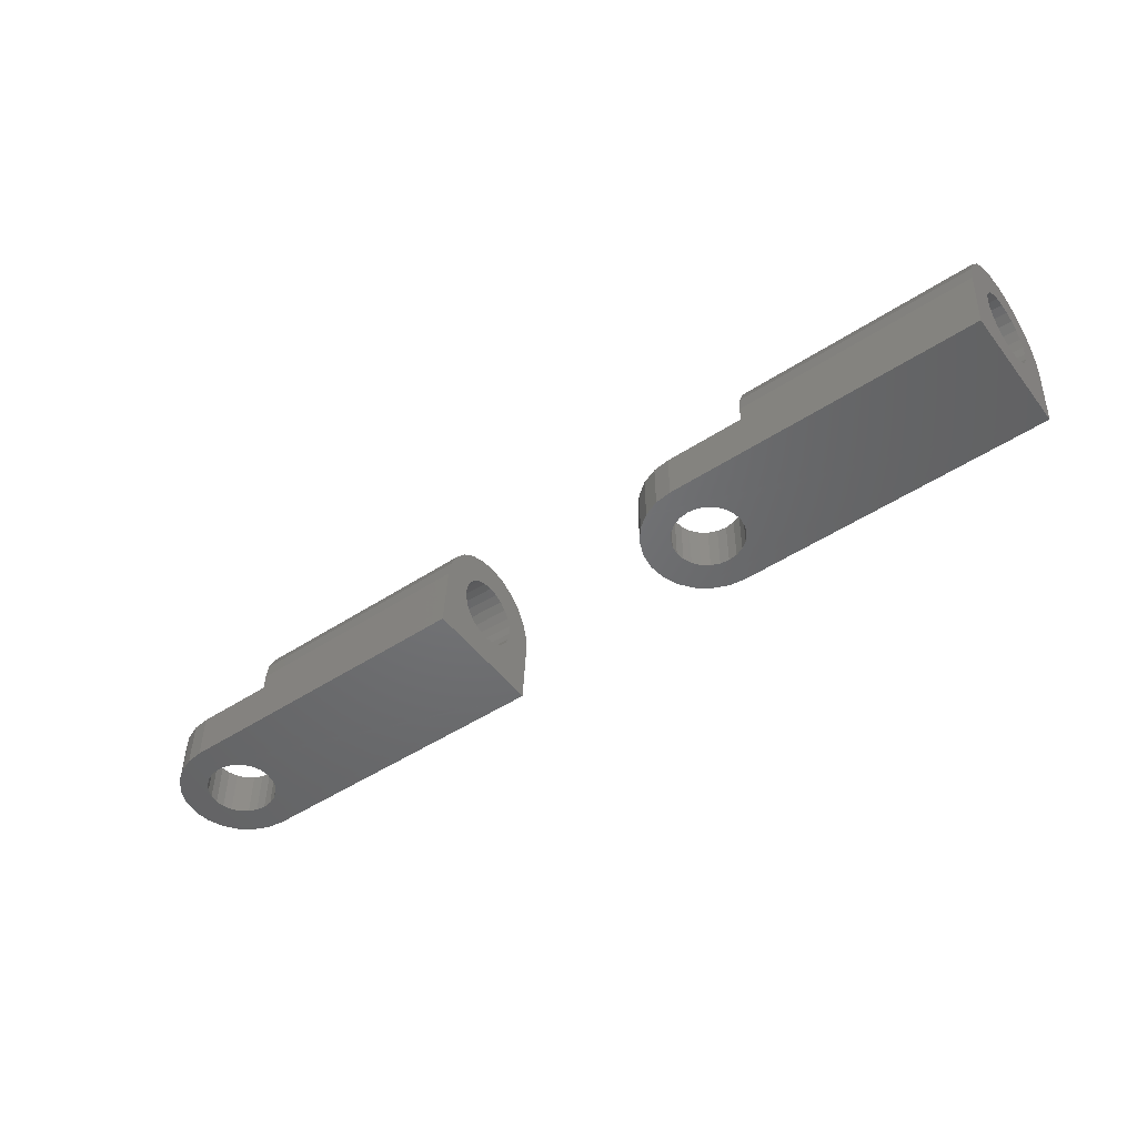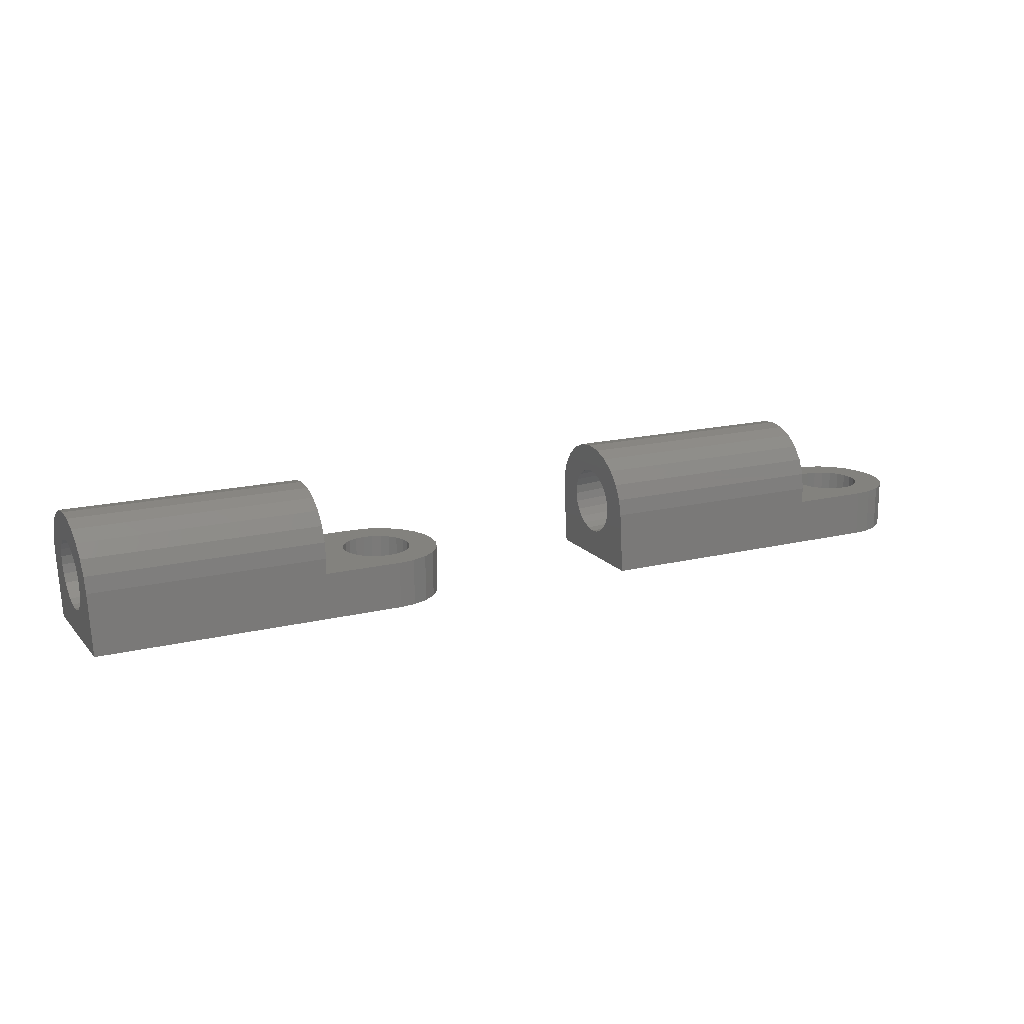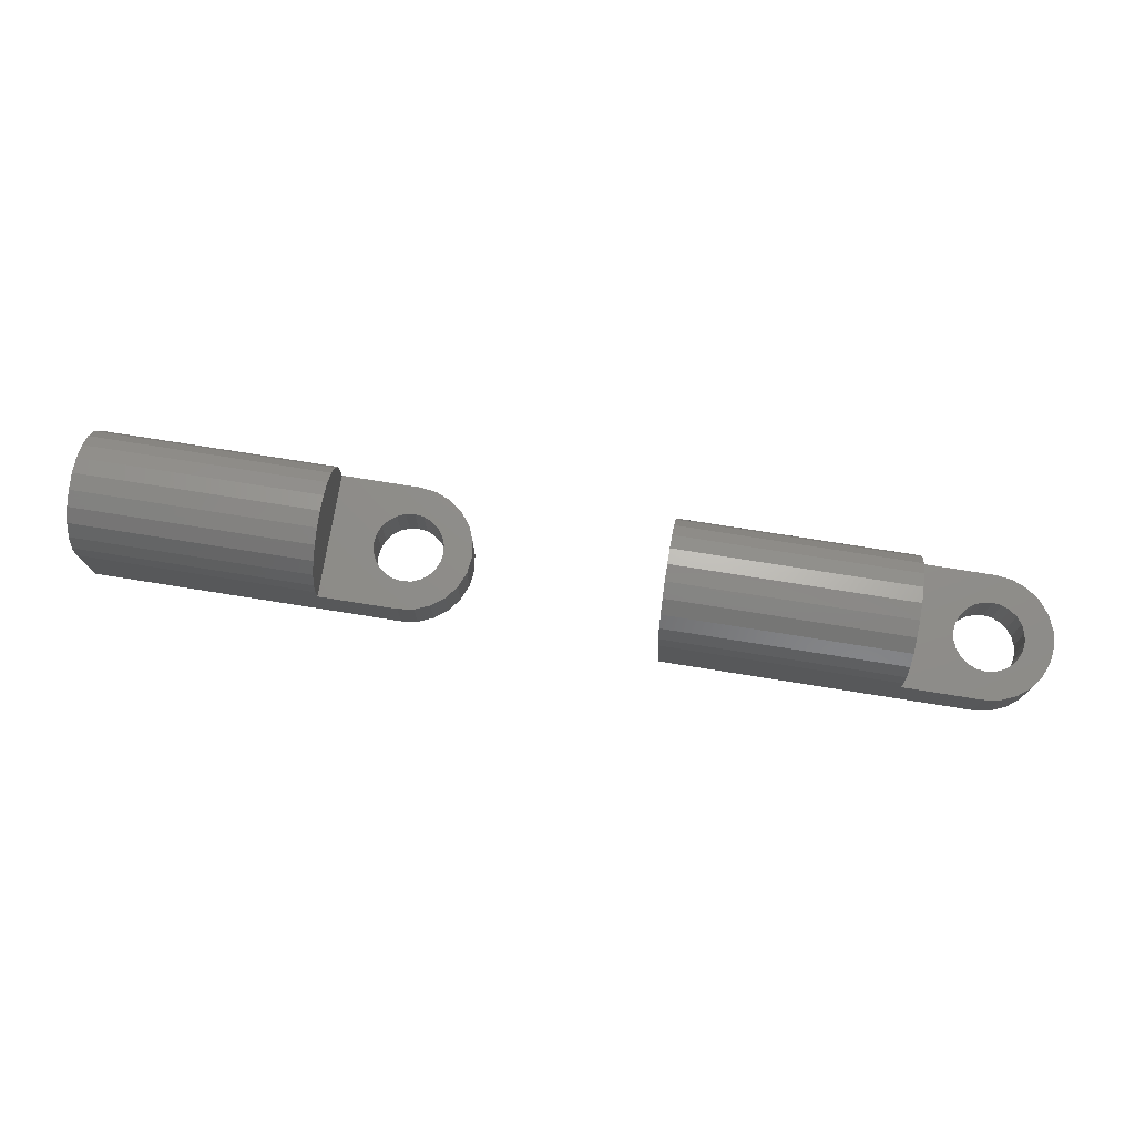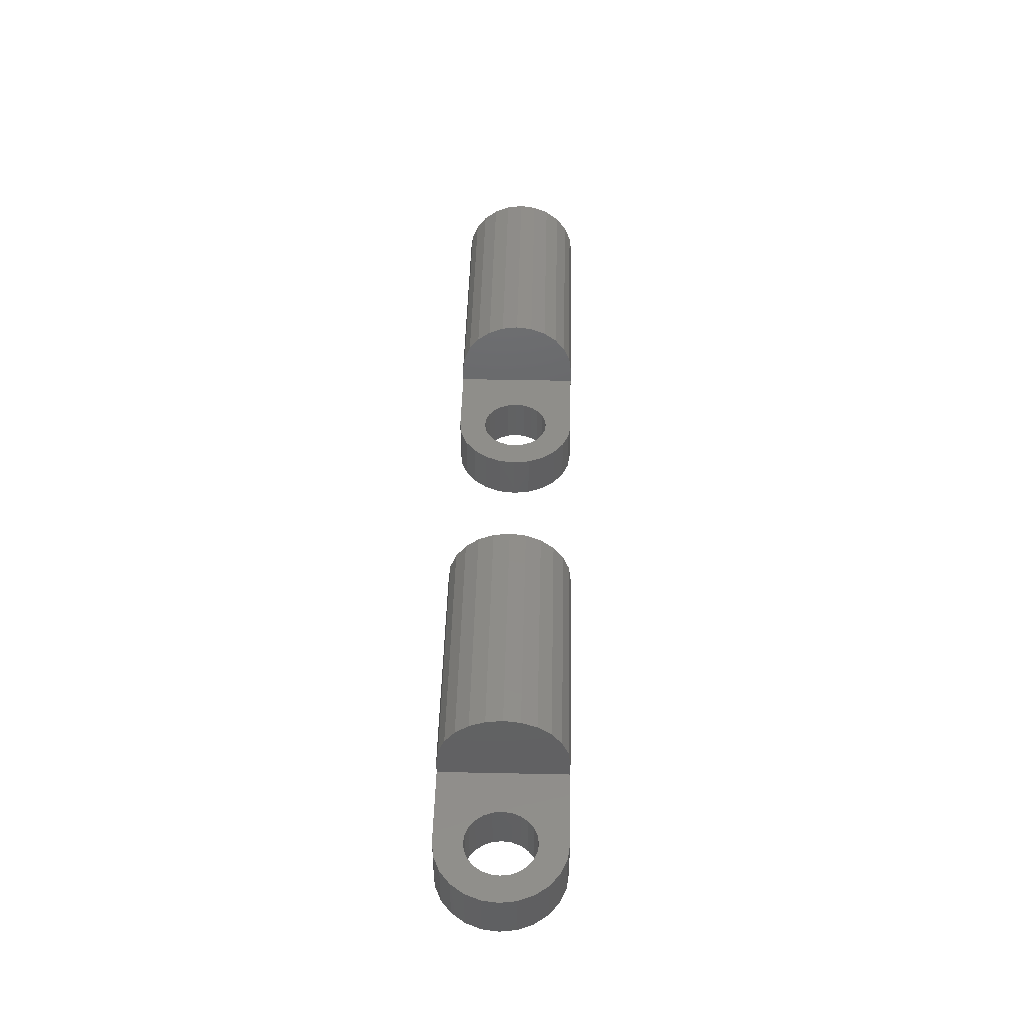
<metadata>
{"format":"stl","ext":"stl","renderer":"f3d","projection":"perspective","resolution":1024,"background":"white","views":[{"elev":-49.4,"azim":-144.1,"up":"+Z"},{"elev":16.5,"azim":-26.6,"up":"+Z"},{"elev":73.7,"azim":9.1,"up":"+Z"},{"elev":44.8,"azim":91.4,"up":"+Z"}]}
</metadata>
<code>
# stl→obj: 304 verts, 608 faces
v -14.96 -0.7768 1.224
v -14.97 -0.9513 1.452
v -7.981 -0.9513 1.818
v -7.969 -0.7768 1.591
v -15.03 0.9513 2.548
v -8.05 0.7768 3.142
v -15.04 0.7768 2.776
v -8.038 0.9513 2.915
v -15.01 1.061 2.284
v -8.024 1.061 2.65
v -15 1.098 2
v -8.01 1.098 2.366
v -14.99 1.061 1.716
v -7.995 1.061 2.082
v -14.97 0.9513 1.452
v -7.981 0.9513 1.818
v -14.96 0.7768 1.224
v -7.969 0.7768 1.591
v -7.96 0.5492 1.416
v -14.95 0.5492 1.05
v -7.954 0.2843 1.307
v -14.94 0.2843 0.9404
v -7.952 0 1.269
v -14.94 0 0.903
v -7.954 -0.2843 1.307
v -14.94 -0.2843 0.9404
v -7.96 -0.5492 1.416
v -14.95 -0.5492 1.05
v -15.01 -1.061 2.284
v -15.03 -0.9513 2.548
v -8.038 -0.9513 2.915
v -8.024 -1.061 2.65
v -15 -1.098 2
v -8.01 -1.098 2.366
v -14.99 -1.061 1.716
v -7.995 -1.061 2.082
v -15.06 -1.192e-07 3.097
v -8.067 -1.192e-07 3.463
v -8.065 -0.2843 3.426
v -15.06 -0.2843 3.06
v -15.06 0.2843 3.06
v -8.065 0.2843 3.426
v -8.059 0.5492 3.316
v -15.05 0.5492 2.95
v -5.778 -0.7778 0
v -5.778 -0.7778 1.5
v -5.55 -0.9526 1.5
v -5.55 -0.9526 0
v -5.953 -0.55 0
v -5.953 -0.55 1.5
v -6.063 -0.2847 0
v -6.063 -0.2847 1.5
v -5 -1.1 0
v -5 -1.1 1.5
v -4.715 -1.063 1.5
v -4.715 -1.063 0
v -4.45 -0.9526 0
v -4.45 -0.9526 1.5
v -4.222 -0.7778 1.5
v -4.222 -0.7778 0
v -4.222 0.7778 0
v -4.047 0.55 0
v -4.047 0.55 1.5
v -4.222 0.7778 1.5
v -3.9 0 0
v -3.937 -0.2847 0
v -3.937 -0.2847 1.5
v -3.9 0 1.5
v -15.04 -0.7768 2.776
v -8.05 -0.7768 3.142
v -15.05 -0.5492 2.95
v -8.059 -0.5492 3.316
v -4.45 0.9526 1.5
v -4.45 0.9526 0
v -4.047 -0.55 0
v -4.047 -0.55 1.5
v -6.1 0 0
v -6.1 0 1.5
v -5.285 1.063 0
v -5.55 0.9526 1.5
v -5.55 0.9526 0
v -5.285 1.063 1.5
v -5 1.1 0
v -5 1.1 1.5
v -5.778 0.7778 1.5
v -5.778 0.7778 0
v -3.937 0.2847 0
v -3.937 0.2847 1.5
v -4.715 1.063 1.5
v -4.715 1.063 0
v -4 -1.732 0
v -4.482 -1.932 1.5
v -4.482 -1.932 0
v -4 -1.732 1.5
v -5.285 -1.063 0
v -5.285 -1.063 1.5
v -6.063 0.2847 0
v -5.953 0.55 0
v -5.953 0.55 1.5
v -6.063 0.2847 1.5
v -5 2 1.192e-07
v -5 2 1.5
v -4.482 1.932 1.5
v -4.482 1.932 1.192e-07
v -4 1.732 1.192e-07
v -4 1.732 1.5
v -3.586 1.414 1.5
v -3.586 1.414 1.192e-07
v -7.5 2 1.5
v -7.5 -2 1.5
v -3.586 -1.414 1.5
v -5 -2 1.5
v -3.268 1 1.5
v -3.068 0.5176 1.5
v -3 0 1.5
v -3.068 -0.5176 1.5
v -3.268 -1 1.5
v -3.068 0.5176 0
v -3 0 0
v -7.5 2 2
v -7.5 -2 2
v -7.5 -1.932 2.518
v -7.5 1.932 2.518
v -7.5 -1.732 3
v -7.5 1.732 3
v -7.5 -1.414 3.414
v -7.5 1.414 3.414
v -7.5 -1 3.732
v -7.5 1 3.732
v -7.5 -0.5176 3.932
v -7.5 0.5176 3.932
v -7.5 -1.192e-07 4
v -15.1 0.5176 3.929
v -15.05 1.732 2.999
v -15.07 1.414 3.412
v -15.03 1.932 2.517
v -14.9 -2 0.002743
v -15.05 -1.732 2.999
v -15.07 -1.414 3.412
v -5 -2 0
v -15.03 -1.932 2.517
v -3.586 -1.414 0
v -15.09 -1 3.73
v -15.09 1 3.73
v -15 2 2
v -15.1 -0.5176 3.929
v -15.1 -1.192e-07 3.997
v -3.268 1 0
v -3.068 -0.5176 0
v -3.268 -1 0
v -14.9 2 0.002743
v -15 -2 2
v 3.145 -0.7768 1.224
v 3.133 -0.9513 1.452
v 10.12 -0.9513 1.818
v 10.14 -0.7768 1.591
v 3.076 0.9513 2.548
v 10.05 0.7768 3.142
v 3.064 0.7768 2.776
v 10.07 0.9513 2.915
v 3.09 1.061 2.284
v 10.08 1.061 2.65
v 3.105 1.098 2
v 10.1 1.098 2.366
v 3.12 1.061 1.716
v 10.11 1.061 2.082
v 3.133 0.9513 1.452
v 10.12 0.9513 1.818
v 3.145 0.7768 1.224
v 10.14 0.7768 1.591
v 10.14 0.5492 1.416
v 3.154 0.5492 1.05
v 10.15 0.2843 1.307
v 3.16 0.2843 0.9404
v 10.15 0 1.269
v 3.162 0 0.903
v 10.15 -0.2843 1.307
v 3.16 -0.2843 0.9404
v 10.14 -0.5492 1.416
v 3.154 -0.5492 1.05
v 3.09 -1.061 2.284
v 3.076 -0.9513 2.548
v 10.07 -0.9513 2.915
v 10.08 -1.061 2.65
v 3.105 -1.098 2
v 10.1 -1.098 2.366
v 3.12 -1.061 1.716
v 10.11 -1.061 2.082
v 3.047 -1.192e-07 3.097
v 10.04 -1.192e-07 3.463
v 10.04 -0.2843 3.426
v 3.049 -0.2843 3.06
v 3.049 0.2843 3.06
v 10.04 0.2843 3.426
v 10.05 0.5492 3.316
v 3.055 0.5492 2.95
v 12.33 -0.7778 0
v 12.33 -0.7778 1.5
v 12.55 -0.9526 1.5
v 12.55 -0.9526 0
v 12.15 -0.55 0
v 12.15 -0.55 1.5
v 12.04 -0.2847 0
v 12.04 -0.2847 1.5
v 13.1 -1.1 0
v 13.1 -1.1 1.5
v 13.39 -1.063 1.5
v 13.39 -1.063 0
v 13.65 -0.9526 0
v 13.65 -0.9526 1.5
v 13.88 -0.7778 1.5
v 13.88 -0.7778 0
v 13.88 0.7778 0
v 14.06 0.55 0
v 14.06 0.55 1.5
v 13.88 0.7778 1.5
v 14.2 0 0
v 14.17 -0.2847 0
v 14.17 -0.2847 1.5
v 14.2 0 1.5
v 3.064 -0.7768 2.776
v 10.05 -0.7768 3.142
v 3.055 -0.5492 2.95
v 10.05 -0.5492 3.316
v 13.65 0.9526 1.5
v 13.65 0.9526 0
v 14.06 -0.55 0
v 14.06 -0.55 1.5
v 12 0 0
v 12 0 1.5
v 12.82 1.063 0
v 12.55 0.9526 1.5
v 12.55 0.9526 0
v 12.82 1.063 1.5
v 13.1 1.1 0
v 13.1 1.1 1.5
v 12.33 0.7778 1.5
v 12.33 0.7778 0
v 14.17 0.2847 0
v 14.17 0.2847 1.5
v 13.39 1.063 1.5
v 13.39 1.063 0
v 14.1 -1.732 0
v 13.62 -1.932 1.5
v 13.62 -1.932 0
v 14.1 -1.732 1.5
v 12.82 -1.063 0
v 12.82 -1.063 1.5
v 12.04 0.2847 0
v 12.15 0.55 0
v 12.15 0.55 1.5
v 12.04 0.2847 1.5
v 13.1 2 1.192e-07
v 13.1 2 1.5
v 13.62 1.932 1.5
v 13.62 1.932 1.192e-07
v 14.1 1.732 1.192e-07
v 14.1 1.732 1.5
v 14.52 1.414 1.5
v 14.52 1.414 1.192e-07
v 10.6 2 1.5
v 10.6 -2 1.5
v 14.52 -1.414 1.5
v 13.1 -2 1.5
v 14.84 1 1.5
v 15.04 0.5176 1.5
v 15.1 0 1.5
v 15.04 -0.5176 1.5
v 14.84 -1 1.5
v 15.04 0.5176 0
v 15.1 0 0
v 10.6 2 2
v 10.6 -2 2
v 10.6 -1.932 2.518
v 10.6 1.932 2.518
v 10.6 -1.732 3
v 10.6 1.732 3
v 10.6 -1.414 3.414
v 10.6 1.414 3.414
v 10.6 -1 3.732
v 10.6 1 3.732
v 10.6 -0.5176 3.932
v 10.6 0.5176 3.932
v 10.6 -1.192e-07 4
v 3.004 0.5176 3.929
v 3.052 1.732 2.999
v 3.031 1.414 3.412
v 3.078 1.932 2.517
v 3.209 -2 0.002743
v 3.052 -1.732 2.999
v 3.031 -1.414 3.412
v 13.1 -2 0
v 3.078 -1.932 2.517
v 14.52 -1.414 0
v 3.014 -1 3.73
v 3.014 1 3.73
v 3.105 2 2
v 3.004 -0.5176 3.929
v 3 -1.192e-07 3.997
v 14.84 1 0
v 15.04 -0.5176 0
v 14.84 -1 0
v 3.209 2 0.002743
v 3.105 -2 2
f 1 2 3
f 1 3 4
f 5 6 7
f 5 8 6
f 9 8 5
f 9 10 8
f 11 10 9
f 11 12 10
f 13 12 11
f 13 14 12
f 15 14 13
f 15 16 14
f 17 16 15
f 17 18 16
f 17 19 18
f 20 19 17
f 20 21 19
f 22 21 20
f 22 23 21
f 24 23 22
f 24 25 23
f 24 26 25
f 26 27 25
f 26 28 27
f 28 4 27
f 28 1 4
f 29 30 31
f 29 31 32
f 33 29 32
f 33 32 34
f 2 35 36
f 2 36 3
f 35 33 34
f 35 34 36
f 37 38 39
f 40 37 39
f 41 42 38
f 41 38 37
f 7 6 43
f 7 43 44
f 45 46 47
f 45 47 48
f 45 49 50
f 45 50 46
f 49 51 52
f 49 52 50
f 53 54 55
f 53 55 56
f 57 58 59
f 57 59 60
f 61 62 63
f 61 63 64
f 65 66 67
f 65 67 68
f 56 55 58
f 56 58 57
f 44 43 42
f 44 42 41
f 30 69 70
f 30 70 31
f 71 72 70
f 69 71 70
f 61 73 74
f 61 64 73
f 66 75 76
f 66 76 67
f 51 77 78
f 51 78 52
f 75 60 59
f 75 59 76
f 79 80 81
f 79 82 80
f 83 82 79
f 83 84 82
f 81 85 86
f 81 80 85
f 62 87 88
f 62 88 63
f 74 89 90
f 74 73 89
f 40 39 72
f 71 40 72
f 23 25 21
f 21 25 27
f 21 27 19
f 19 27 4
f 19 4 18
f 18 4 3
f 18 3 16
f 16 3 14
f 3 36 14
f 14 36 34
f 14 34 12
f 12 34 32
f 12 32 10
f 10 32 31
f 10 31 8
f 8 31 6
f 31 70 6
f 6 70 72
f 6 72 43
f 43 72 39
f 43 39 42
f 42 39 38
f 91 92 93
f 91 94 92
f 90 84 83
f 90 89 84
f 95 96 54
f 95 54 53
f 48 47 96
f 48 96 95
f 87 65 68
f 87 68 88
f 97 98 99
f 97 99 100
f 101 102 103
f 101 103 104
f 105 106 107
f 105 107 108
f 109 99 102
f 99 109 110
f 102 99 85
f 102 85 103
f 103 85 80
f 103 80 106
f 106 80 82
f 106 82 107
f 107 82 84
f 99 110 100
f 100 110 78
f 78 110 52
f 52 110 50
f 50 110 46
f 46 110 47
f 47 110 96
f 96 110 54
f 54 110 111
f 111 110 94
f 94 110 92
f 92 110 112
f 84 113 107
f 113 84 89
f 113 89 73
f 113 73 114
f 114 73 64
f 114 64 63
f 114 63 88
f 114 88 115
f 115 88 68
f 115 68 67
f 115 67 116
f 116 67 76
f 116 76 117
f 117 76 59
f 117 59 58
f 117 58 55
f 117 55 111
f 111 55 54
f 118 115 119
f 118 114 115
f 110 109 120
f 110 120 121
f 121 120 122
f 120 123 122
f 122 123 124
f 123 125 124
f 124 125 126
f 125 127 126
f 126 127 128
f 127 129 128
f 128 129 130
f 129 131 130
f 130 131 132
f 129 133 131
f 134 135 127
f 134 127 125
f 136 134 125
f 136 125 123
f 95 53 137
f 45 48 137
f 138 124 139
f 93 140 137
f 141 122 138
f 122 124 138
f 53 142 137
f 143 128 130
f 77 51 137
f 98 97 137
f 86 98 137
f 144 133 129
f 120 145 123
f 139 128 143
f 139 126 128
f 143 130 146
f 135 144 127
f 127 144 129
f 133 147 131
f 131 147 132
f 146 132 147
f 146 130 132
f 124 126 139
f 148 83 108
f 83 148 90
f 74 90 148
f 118 74 148
f 118 61 74
f 118 62 61
f 87 62 118
f 119 87 118
f 119 65 87
f 66 65 119
f 149 66 119
f 75 66 149
f 150 75 149
f 150 60 75
f 150 57 60
f 49 45 137
f 56 57 150
f 142 56 150
f 142 53 56
f 101 137 151
f 101 104 137
f 104 105 137
f 79 137 105
f 79 81 137
f 81 86 137
f 79 105 108
f 79 108 83
f 145 136 123
f 51 49 137
f 97 77 137
f 142 91 137
f 121 122 141
f 48 95 137
f 121 141 152
f 91 93 137
f 77 97 100
f 77 100 78
f 148 108 107
f 148 107 113
f 118 148 113
f 118 113 114
f 104 103 106
f 104 106 105
f 150 149 116
f 150 116 117
f 149 119 115
f 149 115 116
f 137 26 151
f 137 28 26
f 137 152 28
f 151 26 24
f 28 152 1
f 1 152 2
f 2 152 35
f 35 152 33
f 33 152 141
f 33 141 29
f 29 141 30
f 141 138 30
f 30 138 69
f 69 138 71
f 71 138 40
f 138 139 40
f 40 139 37
f 151 20 145
f 151 22 20
f 151 24 22
f 20 17 145
f 17 15 145
f 15 13 145
f 13 11 145
f 145 11 9
f 145 9 136
f 9 5 136
f 136 5 134
f 5 7 134
f 7 44 134
f 44 41 134
f 134 41 135
f 41 37 135
f 37 139 135
f 135 139 143
f 135 143 144
f 144 143 146
f 144 146 133
f 133 146 147
f 137 121 152
f 137 110 121
f 140 110 137
f 140 112 110
f 93 112 140
f 93 92 112
f 98 86 85
f 98 85 99
f 142 150 117
f 142 117 111
f 151 145 120
f 151 120 109
f 101 151 109
f 101 109 102
f 142 94 91
f 142 111 94
f 153 154 155
f 153 155 156
f 157 158 159
f 157 160 158
f 161 160 157
f 161 162 160
f 163 162 161
f 163 164 162
f 165 164 163
f 165 166 164
f 167 166 165
f 167 168 166
f 169 168 167
f 169 170 168
f 169 171 170
f 172 171 169
f 172 173 171
f 174 173 172
f 174 175 173
f 176 175 174
f 176 177 175
f 176 178 177
f 178 179 177
f 178 180 179
f 180 156 179
f 180 153 156
f 181 182 183
f 181 183 184
f 185 181 184
f 185 184 186
f 154 187 188
f 154 188 155
f 187 185 186
f 187 186 188
f 189 190 191
f 192 189 191
f 193 194 190
f 193 190 189
f 159 158 195
f 159 195 196
f 197 198 199
f 197 199 200
f 197 201 202
f 197 202 198
f 201 203 204
f 201 204 202
f 205 206 207
f 205 207 208
f 209 210 211
f 209 211 212
f 213 214 215
f 213 215 216
f 217 218 219
f 217 219 220
f 208 207 210
f 208 210 209
f 196 195 194
f 196 194 193
f 182 221 222
f 182 222 183
f 223 224 222
f 221 223 222
f 213 225 226
f 213 216 225
f 218 227 228
f 218 228 219
f 203 229 230
f 203 230 204
f 227 212 211
f 227 211 228
f 231 232 233
f 231 234 232
f 235 234 231
f 235 236 234
f 233 237 238
f 233 232 237
f 214 239 240
f 214 240 215
f 226 241 242
f 226 225 241
f 192 191 224
f 223 192 224
f 175 177 173
f 173 177 179
f 173 179 171
f 171 179 156
f 171 156 170
f 170 156 155
f 170 155 168
f 168 155 166
f 155 188 166
f 166 188 186
f 166 186 164
f 164 186 184
f 164 184 162
f 162 184 183
f 162 183 160
f 160 183 158
f 183 222 158
f 158 222 224
f 158 224 195
f 195 224 191
f 195 191 194
f 194 191 190
f 243 244 245
f 243 246 244
f 242 236 235
f 242 241 236
f 247 248 206
f 247 206 205
f 200 199 248
f 200 248 247
f 239 217 220
f 239 220 240
f 249 250 251
f 249 251 252
f 253 254 255
f 253 255 256
f 257 258 259
f 257 259 260
f 261 251 254
f 251 261 262
f 254 251 237
f 254 237 255
f 255 237 232
f 255 232 258
f 258 232 234
f 258 234 259
f 259 234 236
f 251 262 252
f 252 262 230
f 230 262 204
f 204 262 202
f 202 262 198
f 198 262 199
f 199 262 248
f 248 262 206
f 206 262 263
f 263 262 246
f 246 262 244
f 244 262 264
f 236 265 259
f 265 236 241
f 265 241 225
f 265 225 266
f 266 225 216
f 266 216 215
f 266 215 240
f 266 240 267
f 267 240 220
f 267 220 219
f 267 219 268
f 268 219 228
f 268 228 269
f 269 228 211
f 269 211 210
f 269 210 207
f 269 207 263
f 263 207 206
f 270 267 271
f 270 266 267
f 262 261 272
f 262 272 273
f 273 272 274
f 272 275 274
f 274 275 276
f 275 277 276
f 276 277 278
f 277 279 278
f 278 279 280
f 279 281 280
f 280 281 282
f 281 283 282
f 282 283 284
f 281 285 283
f 286 287 279
f 286 279 277
f 288 286 277
f 288 277 275
f 247 205 289
f 197 200 289
f 290 276 291
f 245 292 289
f 293 274 290
f 274 276 290
f 205 294 289
f 295 280 282
f 229 203 289
f 250 249 289
f 238 250 289
f 296 285 281
f 272 297 275
f 291 280 295
f 291 278 280
f 295 282 298
f 287 296 279
f 279 296 281
f 285 299 283
f 283 299 284
f 298 284 299
f 298 282 284
f 276 278 291
f 300 235 260
f 235 300 242
f 226 242 300
f 270 226 300
f 270 213 226
f 270 214 213
f 239 214 270
f 271 239 270
f 271 217 239
f 218 217 271
f 301 218 271
f 227 218 301
f 302 227 301
f 302 212 227
f 302 209 212
f 201 197 289
f 208 209 302
f 294 208 302
f 294 205 208
f 253 289 303
f 253 256 289
f 256 257 289
f 231 289 257
f 231 233 289
f 233 238 289
f 231 257 260
f 231 260 235
f 297 288 275
f 203 201 289
f 249 229 289
f 294 243 289
f 273 274 293
f 200 247 289
f 273 293 304
f 243 245 289
f 229 249 252
f 229 252 230
f 300 260 259
f 300 259 265
f 270 300 265
f 270 265 266
f 256 255 258
f 256 258 257
f 302 301 268
f 302 268 269
f 301 271 267
f 301 267 268
f 289 178 303
f 289 180 178
f 289 304 180
f 303 178 176
f 180 304 153
f 153 304 154
f 154 304 187
f 187 304 185
f 185 304 293
f 185 293 181
f 181 293 182
f 293 290 182
f 182 290 221
f 221 290 223
f 223 290 192
f 290 291 192
f 192 291 189
f 303 172 297
f 303 174 172
f 303 176 174
f 172 169 297
f 169 167 297
f 167 165 297
f 165 163 297
f 297 163 161
f 297 161 288
f 161 157 288
f 288 157 286
f 157 159 286
f 159 196 286
f 196 193 286
f 286 193 287
f 193 189 287
f 189 291 287
f 287 291 295
f 287 295 296
f 296 295 298
f 296 298 285
f 285 298 299
f 289 273 304
f 289 262 273
f 292 262 289
f 292 264 262
f 245 264 292
f 245 244 264
f 250 238 237
f 250 237 251
f 294 302 269
f 294 269 263
f 303 297 272
f 303 272 261
f 253 303 261
f 253 261 254
f 294 246 243
f 294 263 246

</code>
